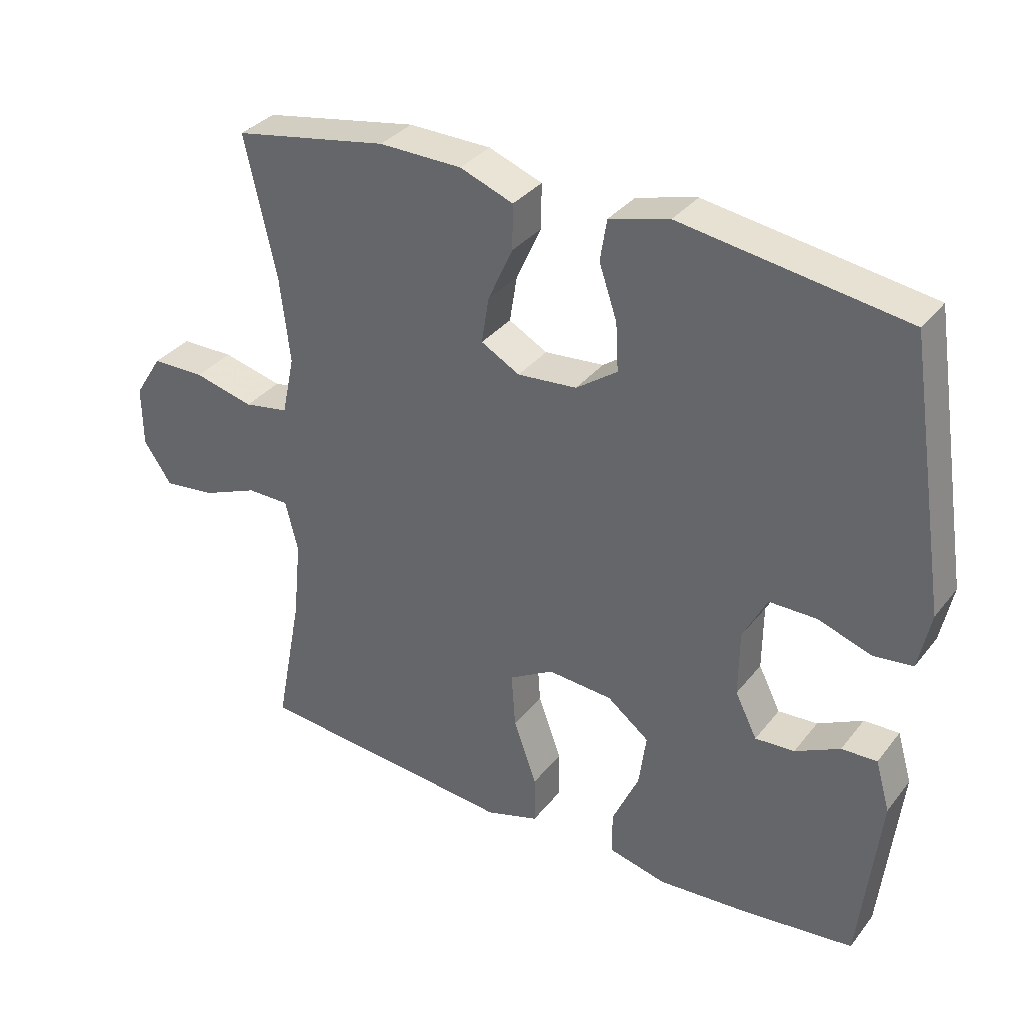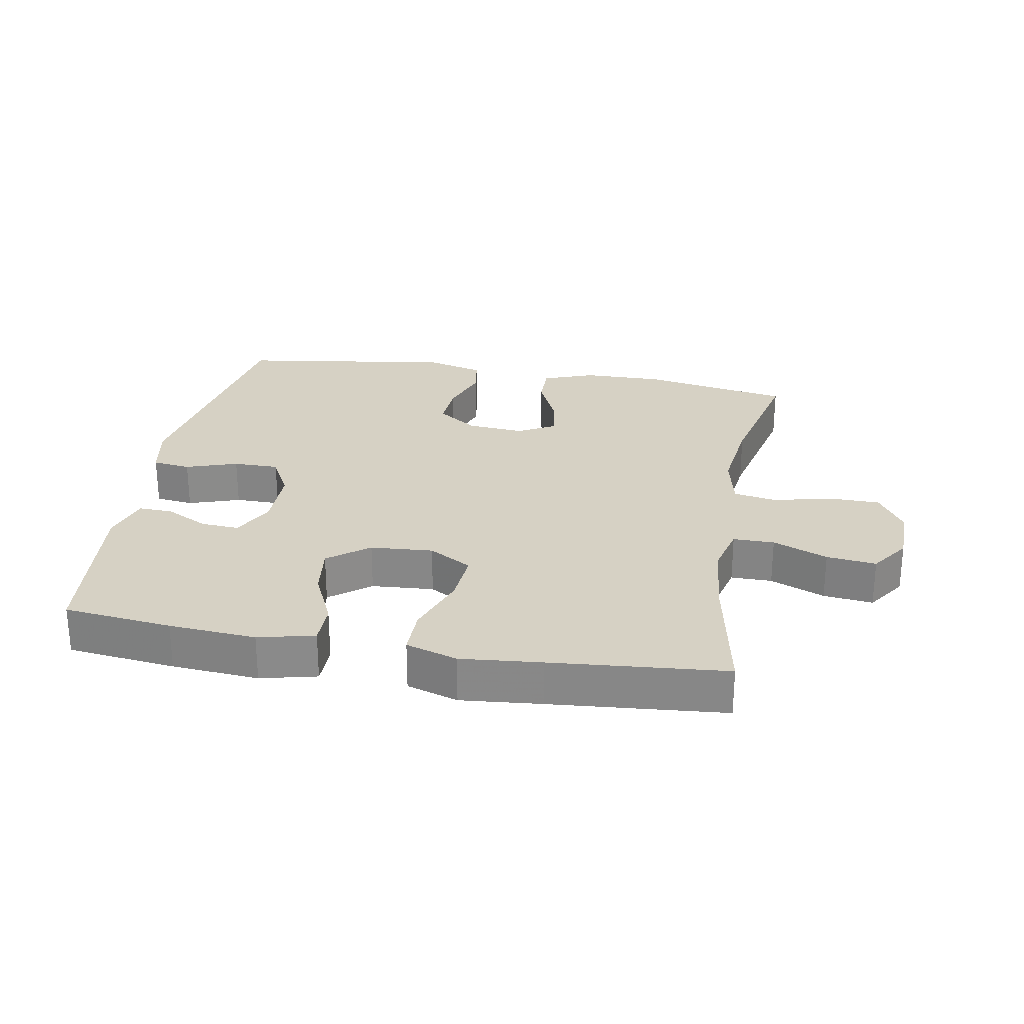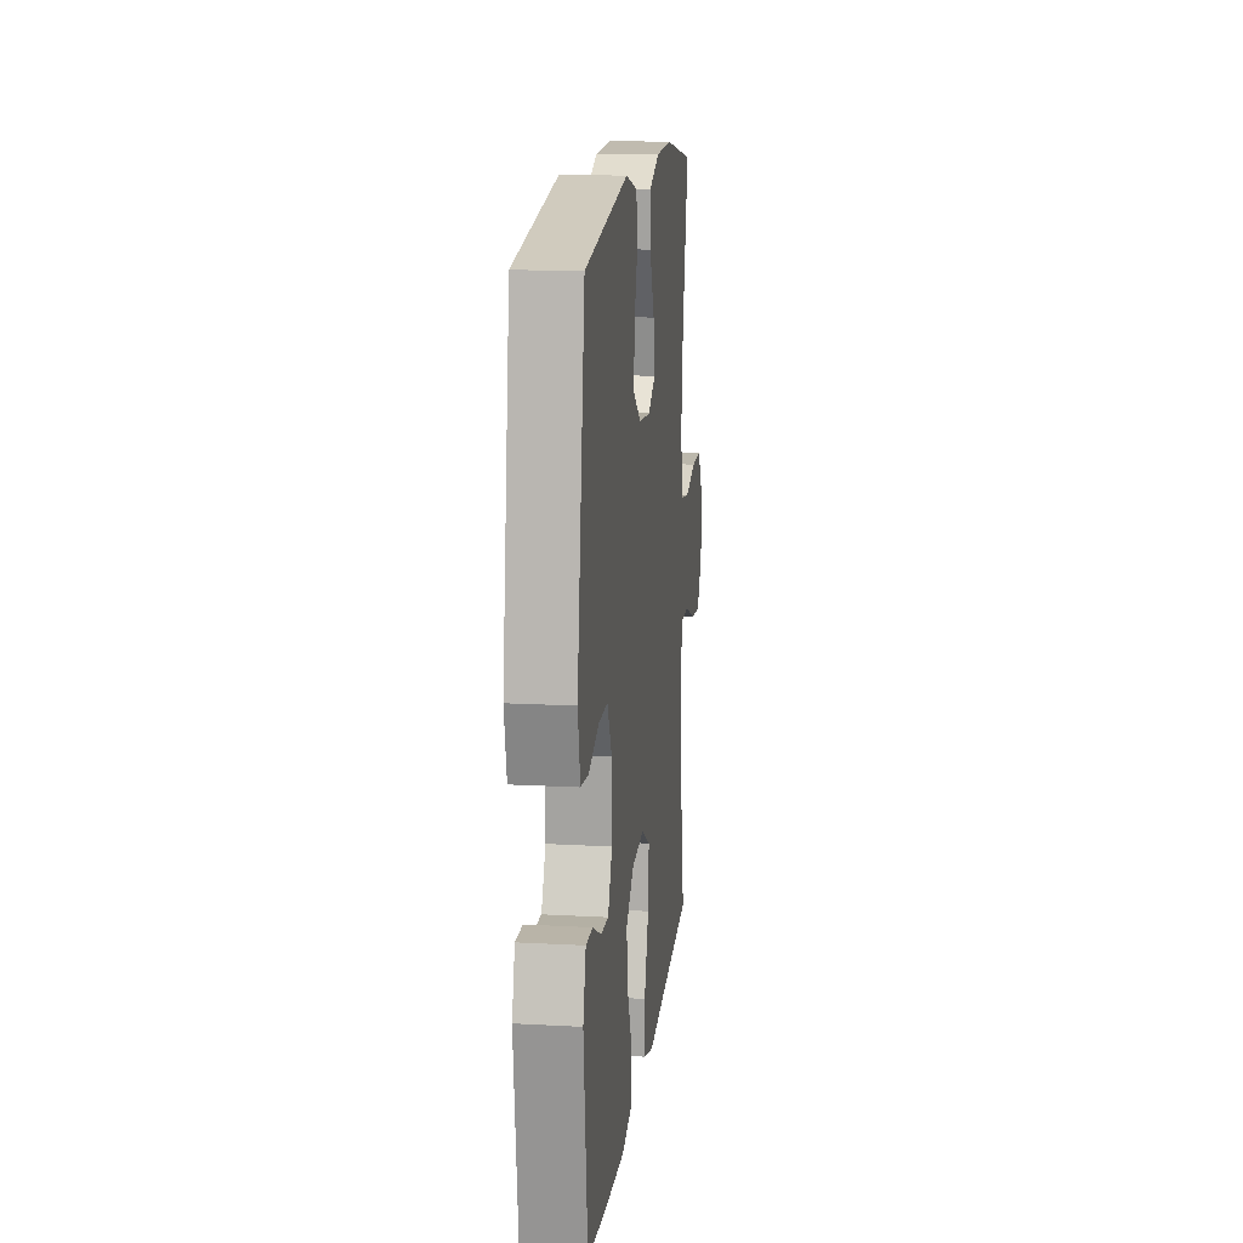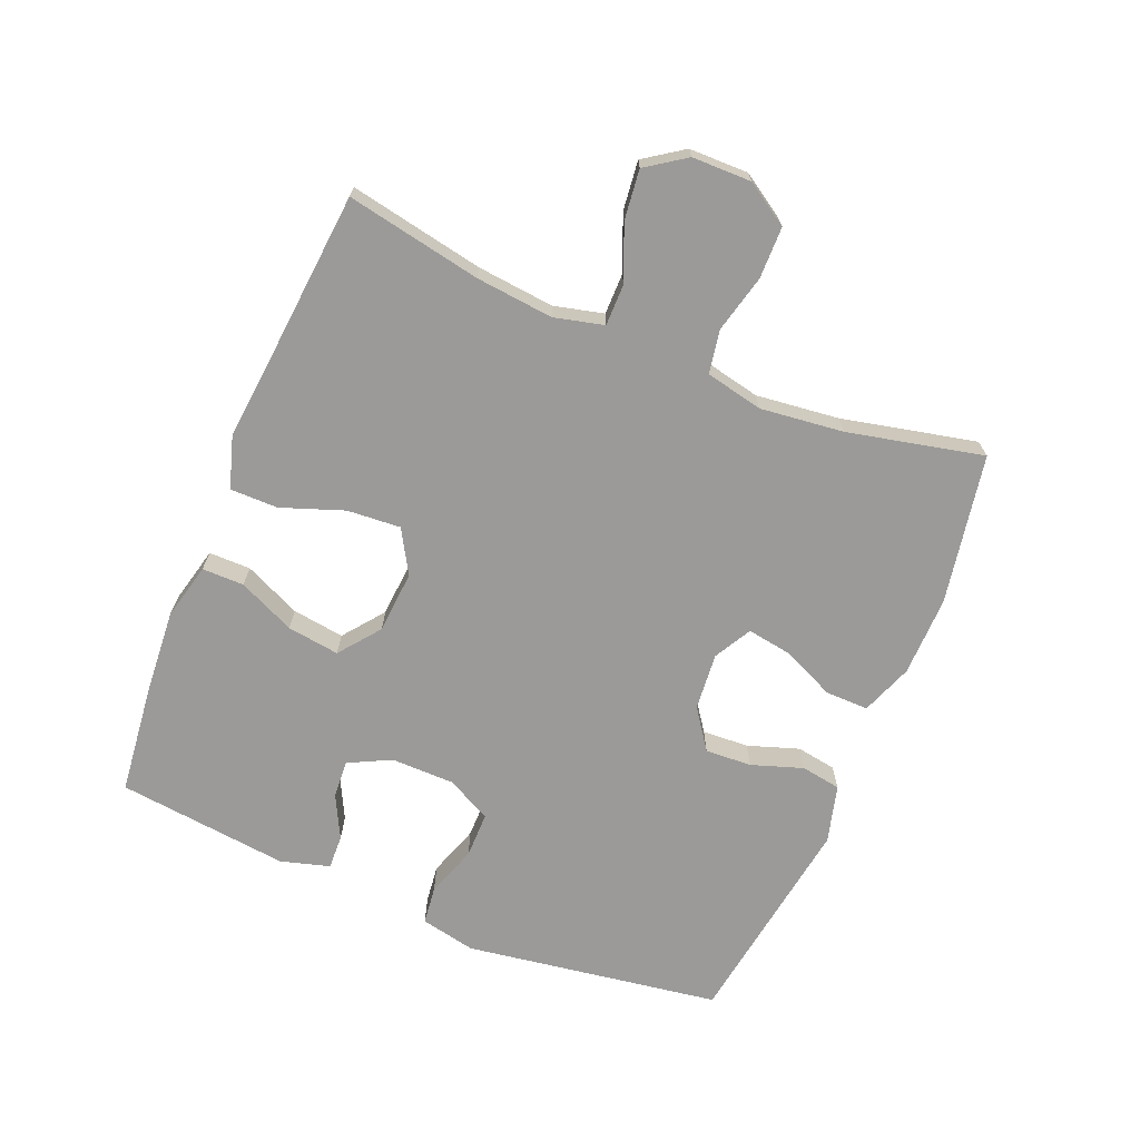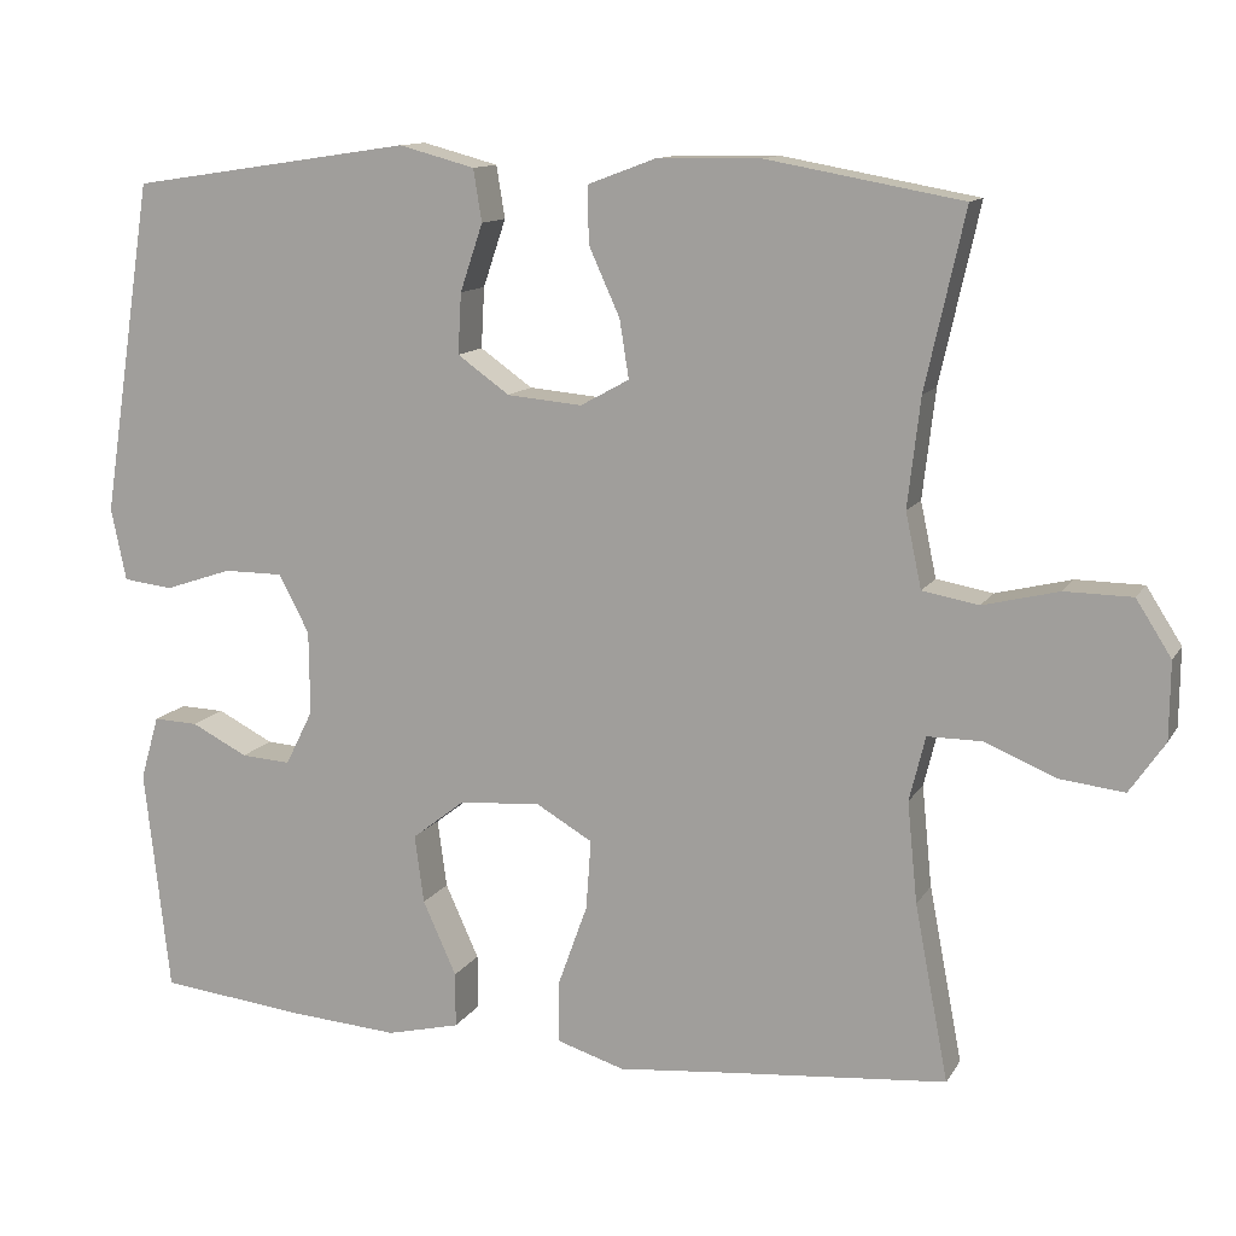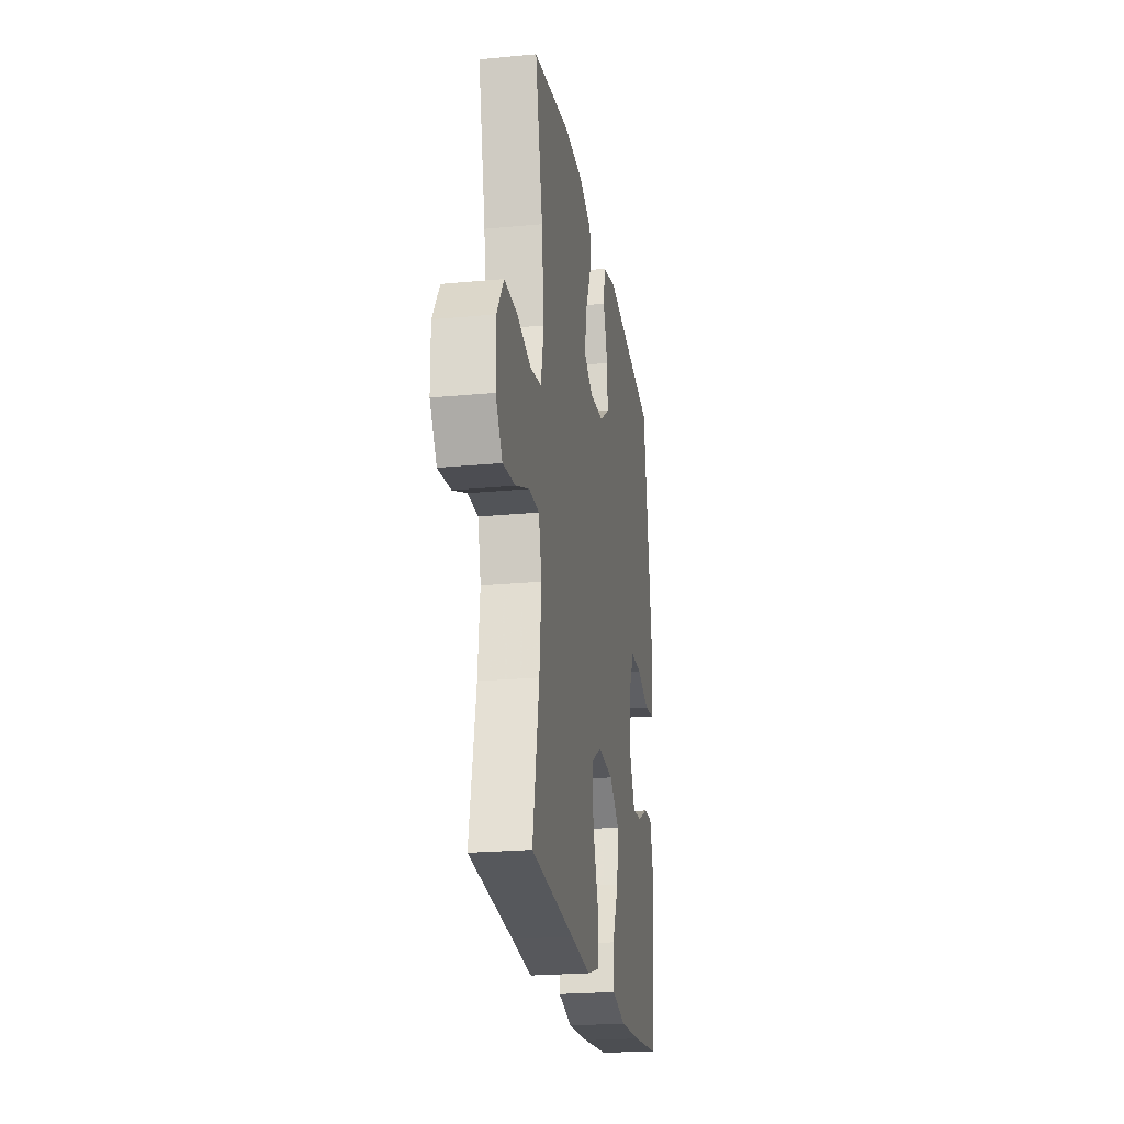
<metadata>
{"format":"obj","ext":"obj","renderer":"f3d","projection":"perspective","resolution":1024,"background":"white","views":[{"elev":34.1,"azim":32.3,"up":"+Z"},{"elev":26.7,"azim":-169.8,"up":"+Y"},{"elev":15.3,"azim":96.7,"up":"+Z"},{"elev":-69.4,"azim":-112.5,"up":"+Y"},{"elev":12.1,"azim":-160.2,"up":"+Z"},{"elev":-23.1,"azim":-80.8,"up":"+Z"}]}
</metadata>
<code>
v 0.5 0.07 0.5
v 0.561 0.07 0.103
v 0.543 0.07 0.017
v 0.484 0.07 0.01
v 0.404 0.07 0.037
v 0.333 0.07 0.037
v 0.297 0.07 -0.032
v 0.296 0.07 -0.131
v 0.329 0.07 -0.197
v 0.388 0.07 -0.193
v 0.455 0.07 -0.159
v 0.508 0.07 -0.157
v 0.53 0.07 -0.233
v 0.5 0.07 -0.5
v 0.332 0.07 -0.519
v 0.197 0.07 -0.529
v 0.11 0.07 -0.508
v 0.11 0.07 -0.443
v 0.15 0.07 -0.355
v 0.161 0.07 -0.274
v 0.098 0.07 -0.225
v 0.001 0.07 -0.218
v -0.066 0.07 -0.257
v -0.06 0.07 -0.34
v -0.025 0.07 -0.437
v -0.025 0.07 -0.511
v -0.105 0.07 -0.536
v -0.23 0.07 -0.524
v -0.5 0.07 -0.5
v -0.46 0.07 -0.291
v -0.448 0.07 -0.171
v -0.467 0.07 -0.094
v -0.531 0.07 -0.094
v -0.616 0.07 -0.129
v -0.693 0.07 -0.138
v -0.735 0.07 -0.077
v -0.736 0.07 0.015
v -0.694 0.07 0.081
v -0.614 0.07 0.082
v -0.524 0.07 0.06
v -0.457 0.07 0.072
v -0.438 0.07 0.161
v -0.453 0.07 0.29
v -0.5 0.07 0.5
v -0.268 0.07 0.542
v -0.144 0.07 0.54
v -0.064 0.07 0.51
v -0.065 0.07 0.443
v -0.102 0.07 0.361
v -0.113 0.07 0.292
v -0.055 0.07 0.26
v 0.034 0.07 0.268
v 0.096 0.07 0.312
v 0.092 0.07 0.384
v 0.065 0.07 0.464
v 0.075 0.07 0.526
v 0.165 0.07 0.55
v 0.5 0 0.5
v 0.561 0 0.103
v 0.543 0 0.017
v 0.484 0 0.01
v 0.404 0 0.037
v 0.333 0 0.037
v 0.297 0 -0.032
v 0.296 0 -0.131
v 0.329 0 -0.197
v 0.388 0 -0.193
v 0.455 0 -0.159
v 0.508 0 -0.157
v 0.53 0 -0.233
v 0.5 0 -0.5
v 0.332 0 -0.519
v 0.197 0 -0.529
v 0.11 0 -0.508
v 0.11 0 -0.443
v 0.15 0 -0.355
v 0.161 0 -0.274
v 0.098 0 -0.225
v 0.001 0 -0.218
v -0.066 0 -0.257
v -0.06 0 -0.34
v -0.025 0 -0.437
v -0.025 0 -0.511
v -0.105 0 -0.536
v -0.23 0 -0.524
v -0.5 0 -0.5
v -0.46 0 -0.291
v -0.448 0 -0.171
v -0.467 0 -0.094
v -0.531 0 -0.094
v -0.616 0 -0.129
v -0.693 0 -0.138
v -0.735 0 -0.077
v -0.736 0 0.015
v -0.694 0 0.081
v -0.614 0 0.082
v -0.524 0 0.06
v -0.457 0 0.072
v -0.438 0 0.161
v -0.453 0 0.29
v -0.5 0 0.5
v -0.268 0 0.542
v -0.144 0 0.54
v -0.064 0 0.51
v -0.065 0 0.443
v -0.102 0 0.361
v -0.113 0 0.292
v -0.055 0 0.26
v 0.034 0 0.268
v 0.096 0 0.312
v 0.092 0 0.384
v 0.065 0 0.464
v 0.075 0 0.526
v 0.165 0 0.55
f 54 55 56 57
f 53 54 57 1
f 52 53 1 2
f 51 52 2 3
f 46 47 48 49
f 46 49 50
f 43 44 45 46
f 42 43 46 50
f 41 42 50 51
f 37 38 39 40
f 37 40 41
f 36 37 41
f 33 34 35 36
f 32 33 36 41
f 31 32 41 51
f 28 29 30
f 24 25 26 27
f 23 24 27 28
f 16 17 18 19
f 16 19 20
f 15 16 20
f 14 15 20
f 13 14 20 21
f 10 11 12 13
f 9 10 13 21
f 51 3 4 5
f 51 5 6
f 31 51 6 7
f 23 28 30 31
f 22 23 31 7
f 8 9 21 22
f 7 8 22
f 114 113 112 111
f 58 114 111 110
f 59 58 110 109
f 60 59 109 108
f 106 105 104 103
f 107 106 103
f 103 102 101 100
f 107 103 100 99
f 108 107 99 98
f 97 96 95 94
f 98 97 94
f 98 94 93
f 93 92 91 90
f 98 93 90 89
f 108 98 89 88
f 87 86 85
f 84 83 82 81
f 85 84 81 80
f 76 75 74 73
f 77 76 73
f 77 73 72
f 77 72 71
f 78 77 71 70
f 70 69 68 67
f 78 70 67 66
f 62 61 60 108
f 63 62 108
f 64 63 108 88
f 88 87 85 80
f 64 88 80 79
f 79 78 66 65
f 79 65 64
f 1 58 59 2
f 2 59 60 3
f 3 60 61 4
f 4 61 62 5
f 5 62 63 6
f 6 63 64 7
f 7 64 65 8
f 8 65 66 9
f 9 66 67 10
f 10 67 68 11
f 11 68 69 12
f 12 69 70 13
f 13 70 71 14
f 14 71 72 15
f 15 72 73 16
f 16 73 74 17
f 17 74 75 18
f 18 75 76 19
f 19 76 77 20
f 20 77 78 21
f 21 78 79 22
f 22 79 80 23
f 23 80 81 24
f 24 81 82 25
f 25 82 83 26
f 26 83 84 27
f 27 84 85 28
f 28 85 86 29
f 29 86 87 30
f 30 87 88 31
f 31 88 89 32
f 32 89 90 33
f 33 90 91 34
f 34 91 92 35
f 35 92 93 36
f 36 93 94 37
f 37 94 95 38
f 38 95 96 39
f 39 96 97 40
f 40 97 98 41
f 41 98 99 42
f 42 99 100 43
f 43 100 101 44
f 44 101 102 45
f 45 102 103 46
f 46 103 104 47
f 47 104 105 48
f 48 105 106 49
f 49 106 107 50
f 50 107 108 51
f 51 108 109 52
f 52 109 110 53
f 53 110 111 54
f 54 111 112 55
f 55 112 113 56
f 56 113 114 57
f 57 114 58 1

</code>
